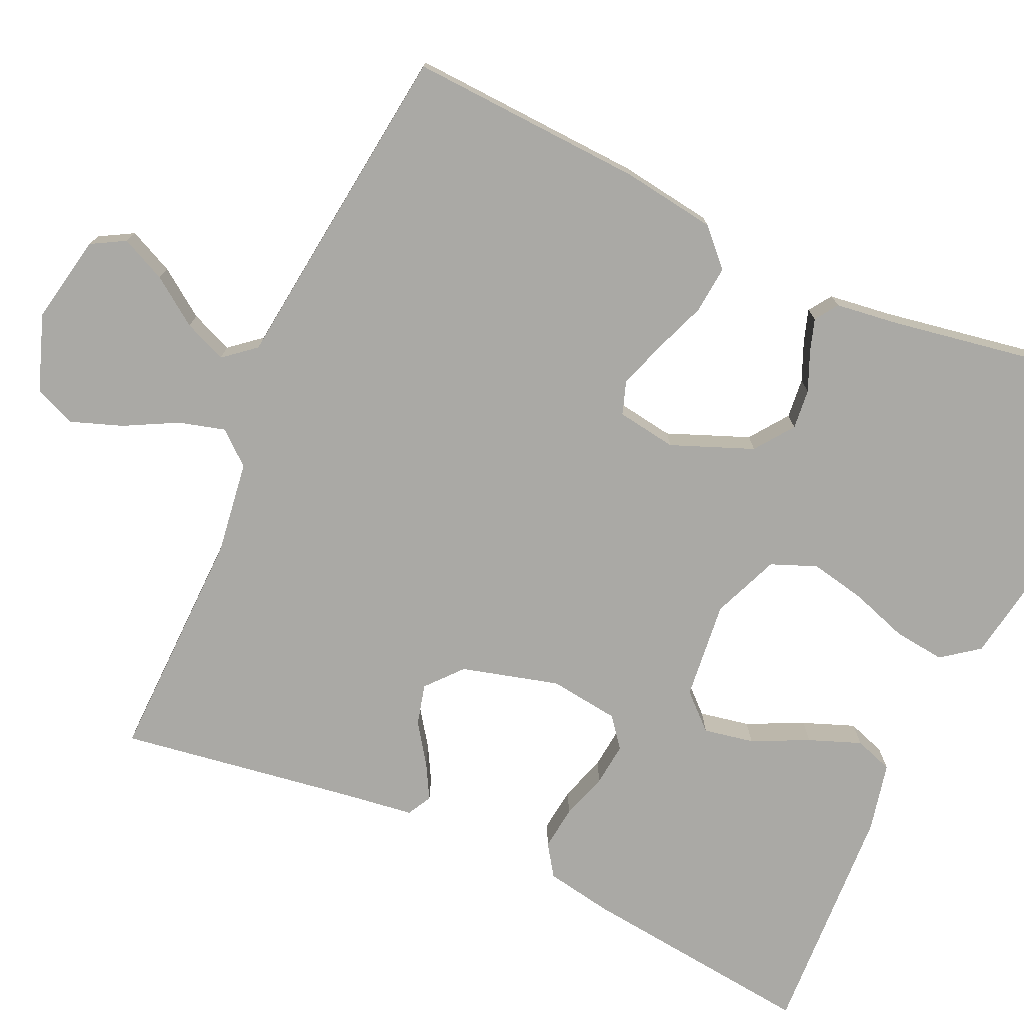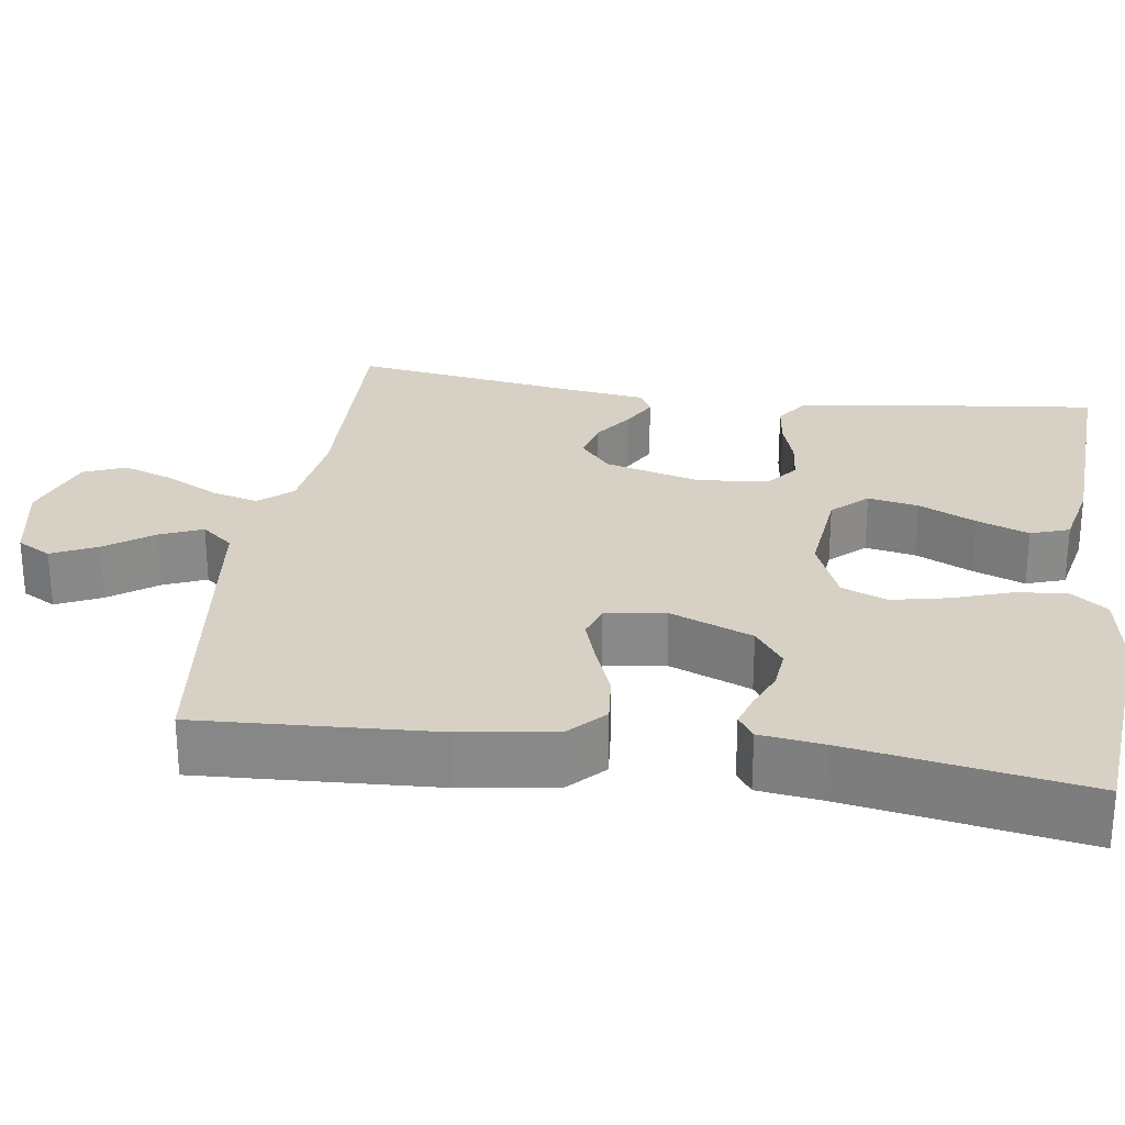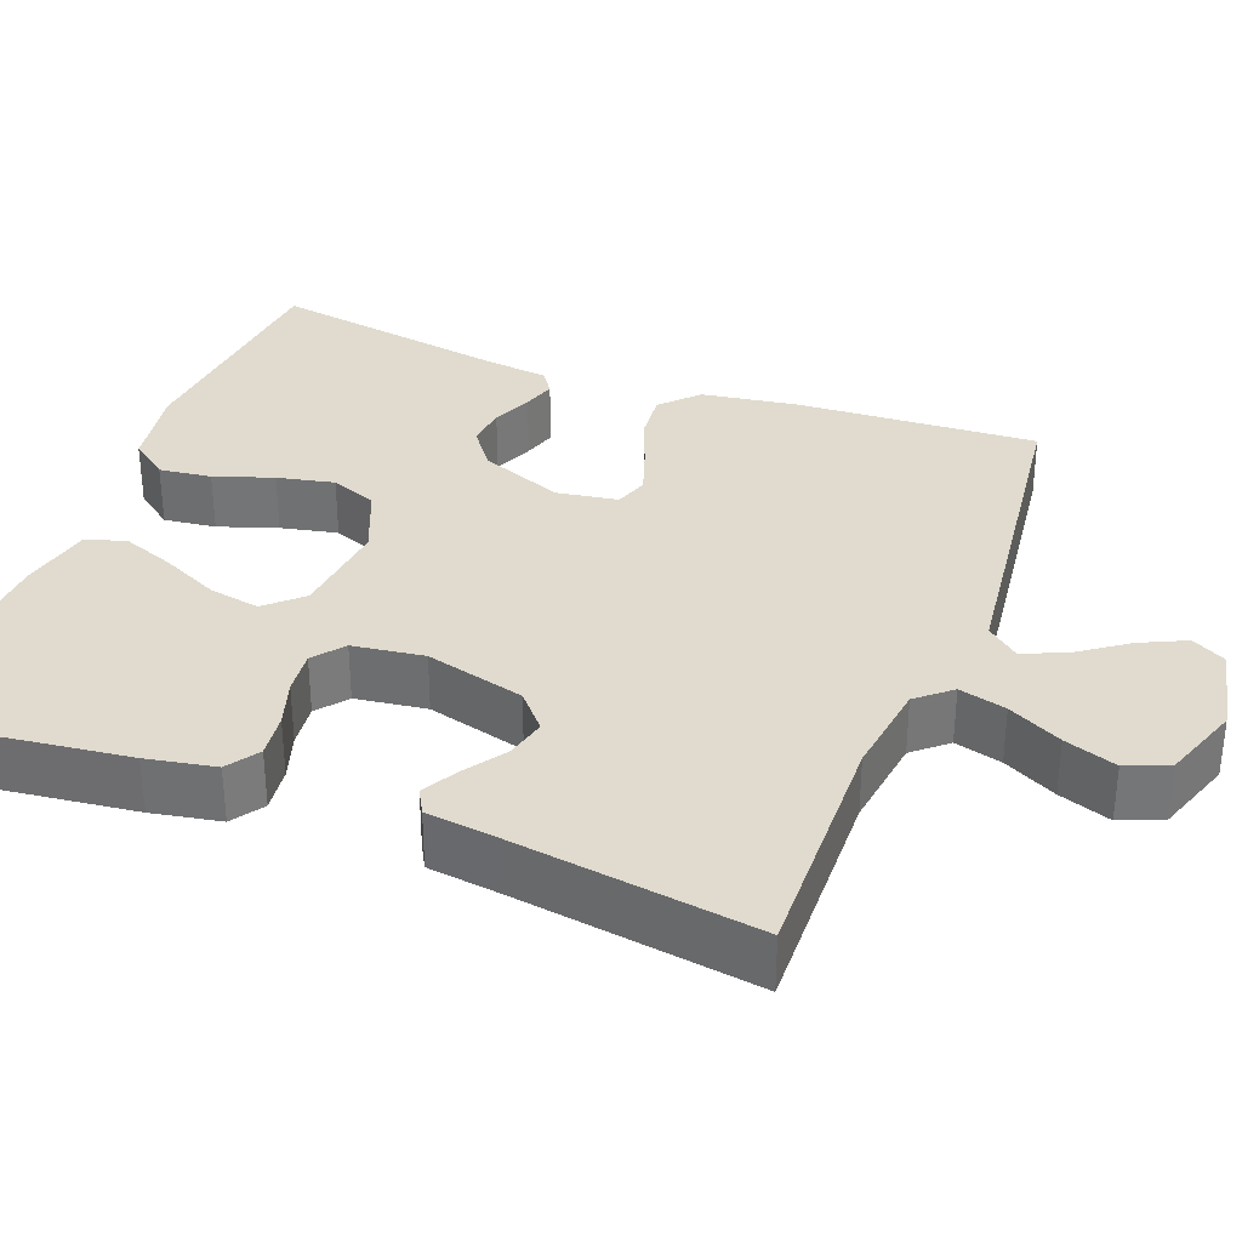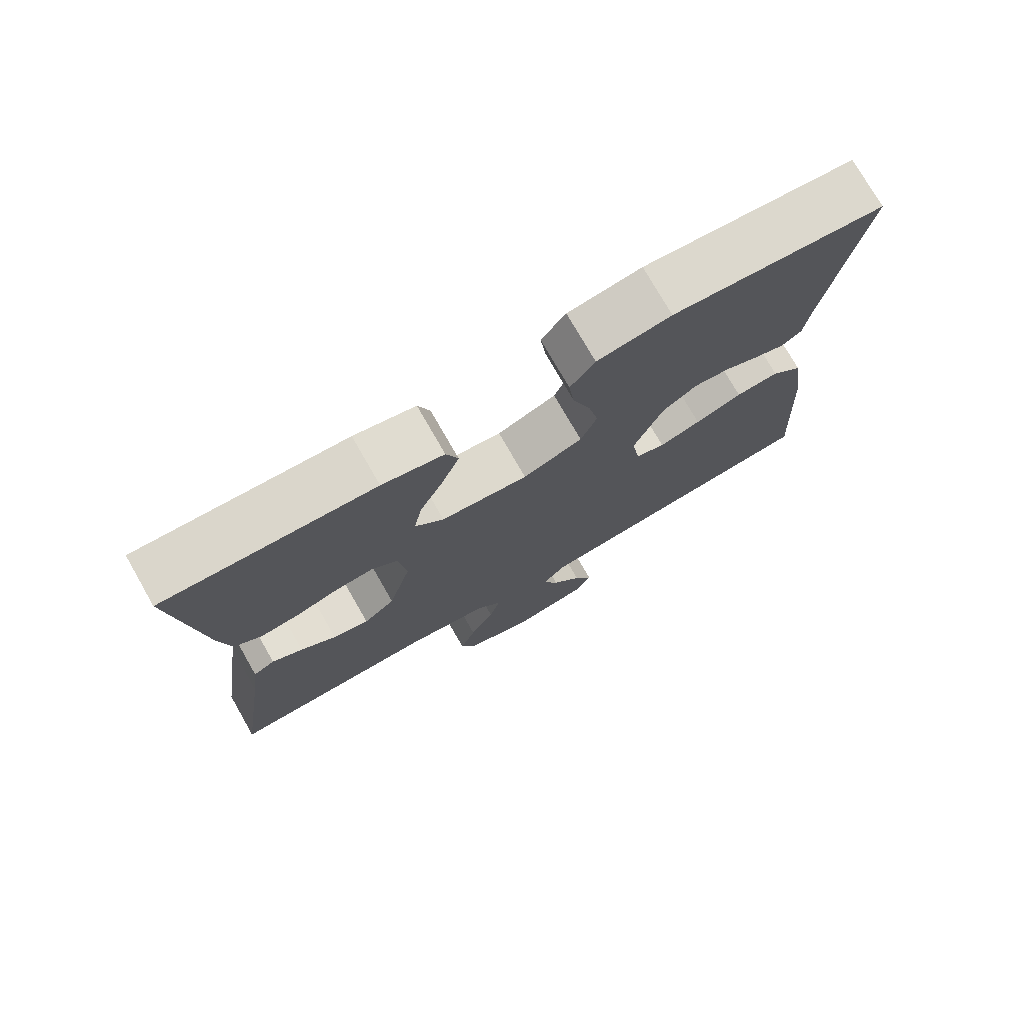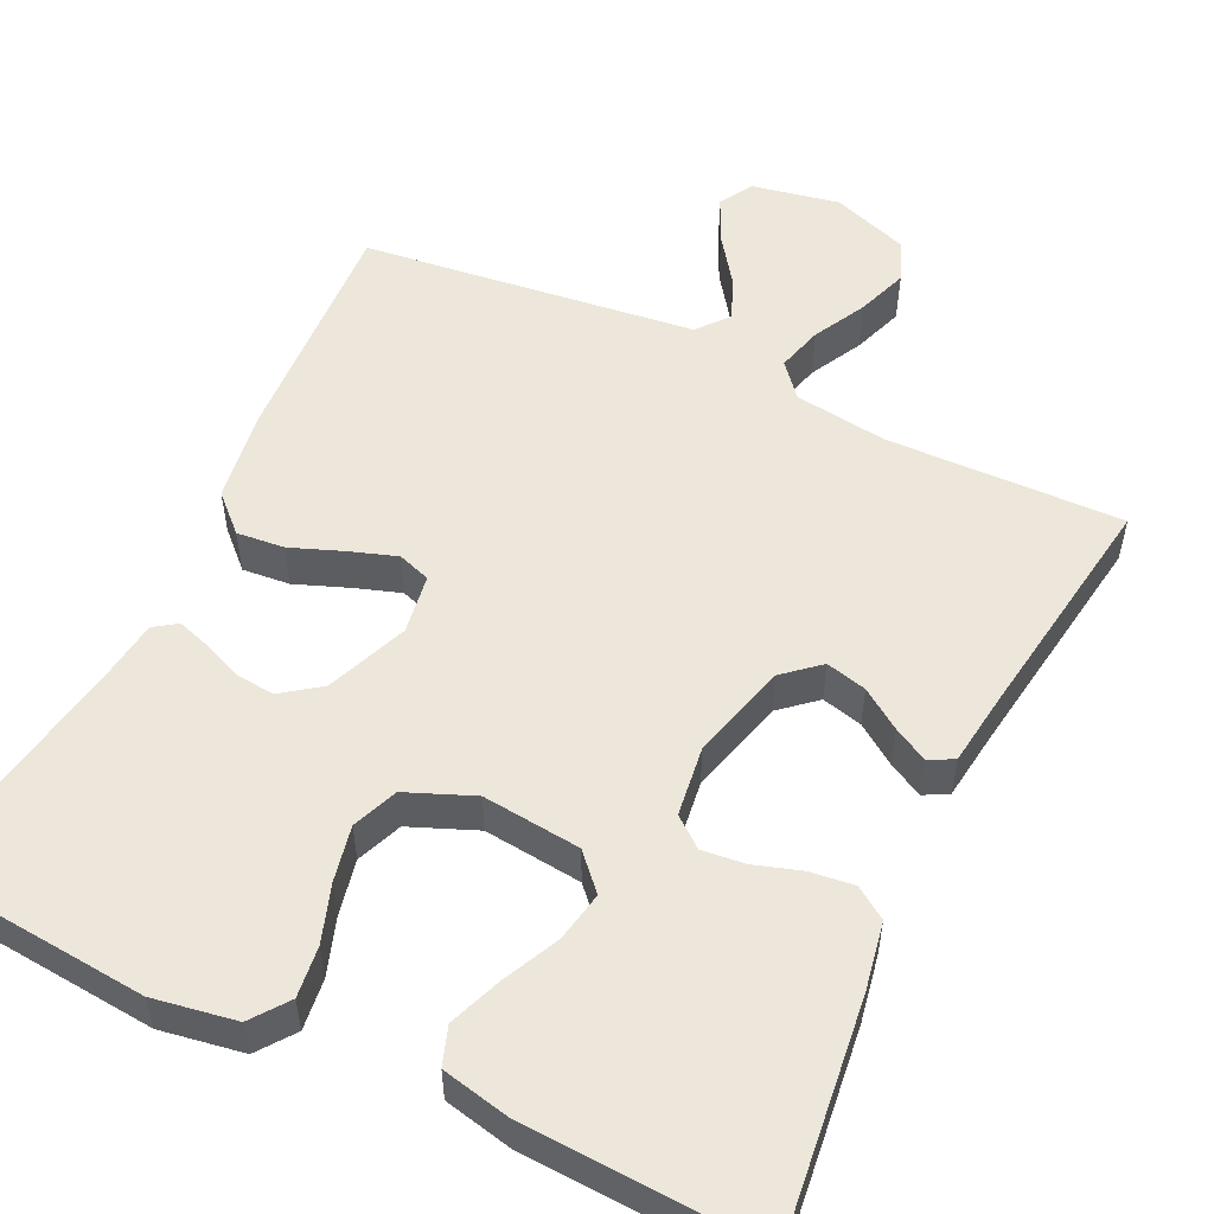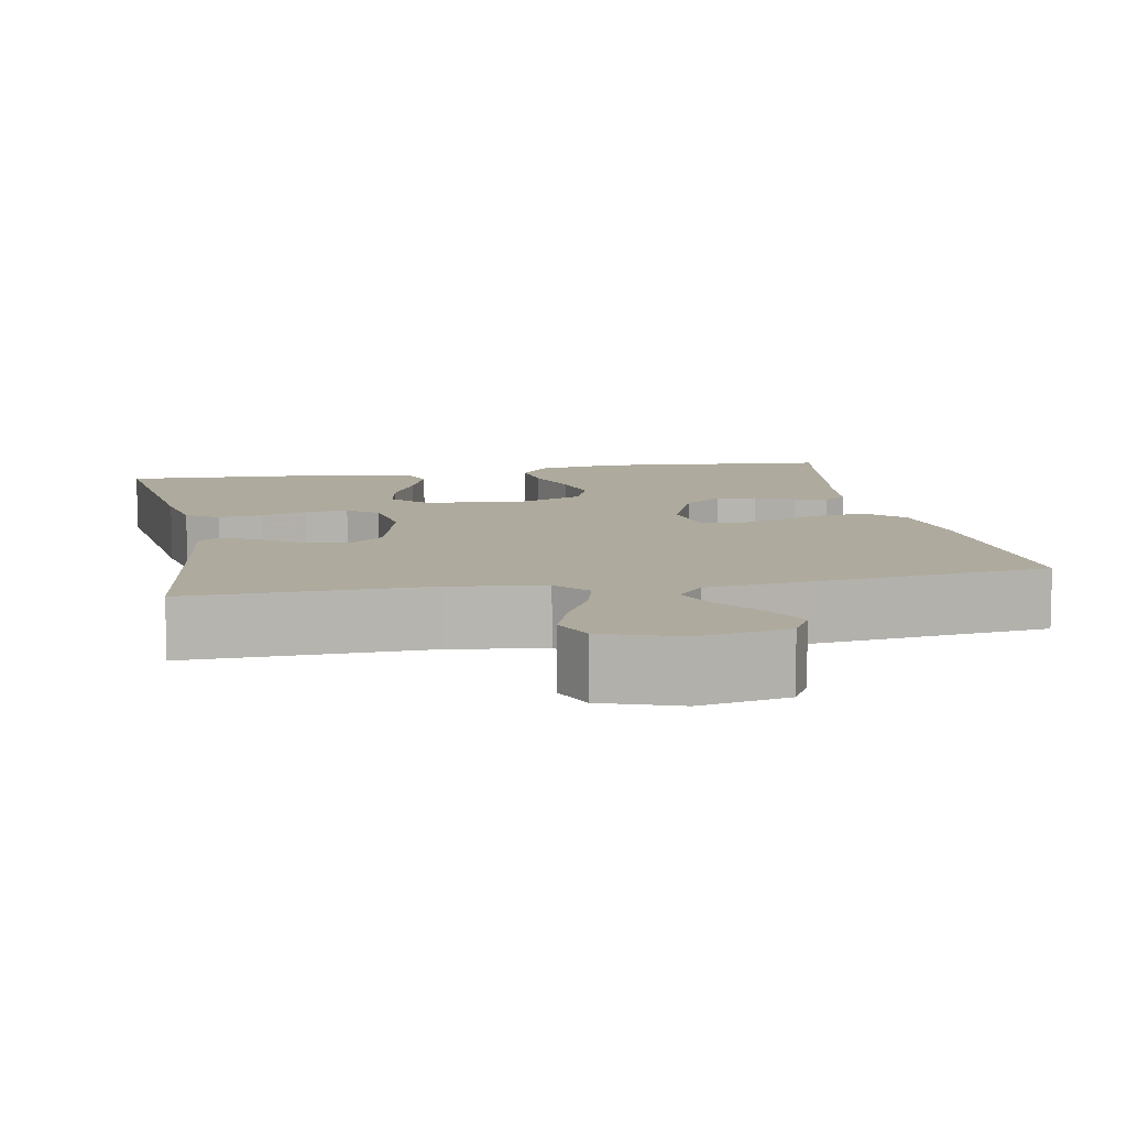
<metadata>
{"format":"obj","ext":"obj","renderer":"f3d","projection":"perspective","resolution":1024,"background":"white","views":[{"elev":-75.3,"azim":-114.2,"up":"+Y"},{"elev":26.9,"azim":-81.6,"up":"+Y"},{"elev":33.4,"azim":110.9,"up":"+Y"},{"elev":75.7,"azim":150.2,"up":"+Z"},{"elev":53.5,"azim":25.7,"up":"+Y"},{"elev":9.2,"azim":169.2,"up":"+Y"}]}
</metadata>
<code>
v -0.5 0.07 0.5
v -0.2 0.07 0.526
v -0.095 0.07 0.508
v -0.06 0.07 0.461
v -0.068 0.07 0.396
v -0.093 0.07 0.323
v -0.108 0.07 0.252
v -0.085 0.07 0.194
v 0 0.07 0.159
v 0.125 0.07 0.172
v 0.166 0.07 0.216
v 0.154 0.07 0.28
v 0.12 0.07 0.352
v 0.095 0.07 0.418
v 0.112 0.07 0.467
v 0.2 0.07 0.486
v 0.5 0.07 0.5
v 0.464 0.07 0.2
v 0.448 0.07 0.114
v 0.408 0.07 0.087
v 0.352 0.07 0.094
v 0.293 0.07 0.113
v 0.238 0.07 0.119
v 0.2 0.07 0.089
v 0.188 0.07 0
v 0.221 0.07 -0.124
v 0.266 0.07 -0.163
v 0.318 0.07 -0.15
v 0.369 0.07 -0.115
v 0.413 0.07 -0.091
v 0.444 0.07 -0.108
v 0.456 0.07 -0.2
v 0.5 0.07 -0.5
v 0.2 0.07 -0.492
v 0.081 0.07 -0.508
v 0.045 0.07 -0.55
v 0.061 0.07 -0.609
v 0.096 0.07 -0.676
v 0.119 0.07 -0.741
v 0.097 0.07 -0.794
v 0 0.07 -0.828
v -0.112 0.07 -0.806
v -0.136 0.07 -0.763
v -0.109 0.07 -0.706
v -0.066 0.07 -0.646
v -0.043 0.07 -0.592
v -0.076 0.07 -0.552
v -0.2 0.07 -0.537
v -0.5 0.07 -0.5
v -0.483 0.07 -0.2
v -0.465 0.07 -0.081
v -0.42 0.07 -0.038
v -0.359 0.07 -0.044
v -0.292 0.07 -0.07
v -0.233 0.07 -0.09
v -0.191 0.07 -0.076
v -0.179 0.07 0
v -0.22 0.07 0.104
v -0.269 0.07 0.14
v -0.32 0.07 0.135
v -0.37 0.07 0.114
v -0.411 0.07 0.101
v -0.44 0.07 0.121
v -0.45 0.07 0.2
v -0.5 0 0.5
v -0.2 0 0.526
v -0.095 0 0.508
v -0.06 0 0.461
v -0.068 0 0.396
v -0.093 0 0.323
v -0.108 0 0.252
v -0.085 0 0.194
v 0 0 0.159
v 0.125 0 0.172
v 0.166 0 0.216
v 0.154 0 0.28
v 0.12 0 0.352
v 0.095 0 0.418
v 0.112 0 0.467
v 0.2 0 0.486
v 0.5 0 0.5
v 0.464 0 0.2
v 0.448 0 0.114
v 0.408 0 0.087
v 0.352 0 0.094
v 0.293 0 0.113
v 0.238 0 0.119
v 0.2 0 0.089
v 0.188 0 0
v 0.221 0 -0.124
v 0.266 0 -0.163
v 0.318 0 -0.15
v 0.369 0 -0.115
v 0.413 0 -0.091
v 0.444 0 -0.108
v 0.456 0 -0.2
v 0.5 0 -0.5
v 0.2 0 -0.492
v 0.081 0 -0.508
v 0.045 0 -0.55
v 0.061 0 -0.609
v 0.096 0 -0.676
v 0.119 0 -0.741
v 0.097 0 -0.794
v 0 0 -0.828
v -0.112 0 -0.806
v -0.136 0 -0.763
v -0.109 0 -0.706
v -0.066 0 -0.646
v -0.043 0 -0.592
v -0.076 0 -0.552
v -0.2 0 -0.537
v -0.5 0 -0.5
v -0.483 0 -0.2
v -0.465 0 -0.081
v -0.42 0 -0.038
v -0.359 0 -0.044
v -0.292 0 -0.07
v -0.233 0 -0.09
v -0.191 0 -0.076
v -0.179 0 0
v -0.22 0 0.104
v -0.269 0 0.14
v -0.32 0 0.135
v -0.37 0 0.114
v -0.411 0 0.101
v -0.44 0 0.121
v -0.45 0 0.2
f 61 62 63 64
f 60 61 64 1
f 59 60 1 2
f 58 59 2 3
f 57 58 3 4
f 56 57 4
f 51 52 53 54
f 51 54 55
f 50 51 55
f 47 48 49 50
f 47 50 55 56
f 42 43 44 45
f 42 45 46
f 41 42 46
f 40 41 46
f 37 38 39 40
f 36 37 40 46
f 35 36 46 47
f 32 33 34
f 32 34 35
f 28 29 30 31
f 28 31 32 35
f 19 20 21 22
f 19 22 23
f 18 19 23
f 17 18 23
f 16 17 23 24
f 12 13 14 15
f 12 15 16 24
f 4 5 6
f 56 4 6
f 56 6 7
f 47 56 7 8
f 27 28 35 47
f 26 27 47
f 25 26 47 8
f 11 12 24
f 10 11 24 25
f 9 10 25
f 8 9 25
f 128 127 126 125
f 65 128 125 124
f 66 65 124 123
f 67 66 123 122
f 68 67 122 121
f 68 121 120
f 118 117 116 115
f 119 118 115
f 119 115 114
f 114 113 112 111
f 120 119 114 111
f 109 108 107 106
f 110 109 106
f 110 106 105
f 110 105 104
f 104 103 102 101
f 110 104 101 100
f 111 110 100 99
f 98 97 96
f 99 98 96
f 95 94 93 92
f 99 96 95 92
f 86 85 84 83
f 87 86 83
f 87 83 82
f 87 82 81
f 88 87 81 80
f 79 78 77 76
f 88 80 79 76
f 70 69 68
f 70 68 120
f 71 70 120
f 72 71 120 111
f 111 99 92 91
f 111 91 90
f 72 111 90 89
f 88 76 75
f 89 88 75 74
f 89 74 73
f 89 73 72
f 1 65 66 2
f 2 66 67 3
f 3 67 68 4
f 4 68 69 5
f 5 69 70 6
f 6 70 71 7
f 7 71 72 8
f 8 72 73 9
f 9 73 74 10
f 10 74 75 11
f 11 75 76 12
f 12 76 77 13
f 13 77 78 14
f 14 78 79 15
f 15 79 80 16
f 16 80 81 17
f 17 81 82 18
f 18 82 83 19
f 19 83 84 20
f 20 84 85 21
f 21 85 86 22
f 22 86 87 23
f 23 87 88 24
f 24 88 89 25
f 25 89 90 26
f 26 90 91 27
f 27 91 92 28
f 28 92 93 29
f 29 93 94 30
f 30 94 95 31
f 31 95 96 32
f 32 96 97 33
f 33 97 98 34
f 34 98 99 35
f 35 99 100 36
f 36 100 101 37
f 37 101 102 38
f 38 102 103 39
f 39 103 104 40
f 40 104 105 41
f 41 105 106 42
f 42 106 107 43
f 43 107 108 44
f 44 108 109 45
f 45 109 110 46
f 46 110 111 47
f 47 111 112 48
f 48 112 113 49
f 49 113 114 50
f 50 114 115 51
f 51 115 116 52
f 52 116 117 53
f 53 117 118 54
f 54 118 119 55
f 55 119 120 56
f 56 120 121 57
f 57 121 122 58
f 58 122 123 59
f 59 123 124 60
f 60 124 125 61
f 61 125 126 62
f 62 126 127 63
f 63 127 128 64
f 64 128 65 1

</code>
